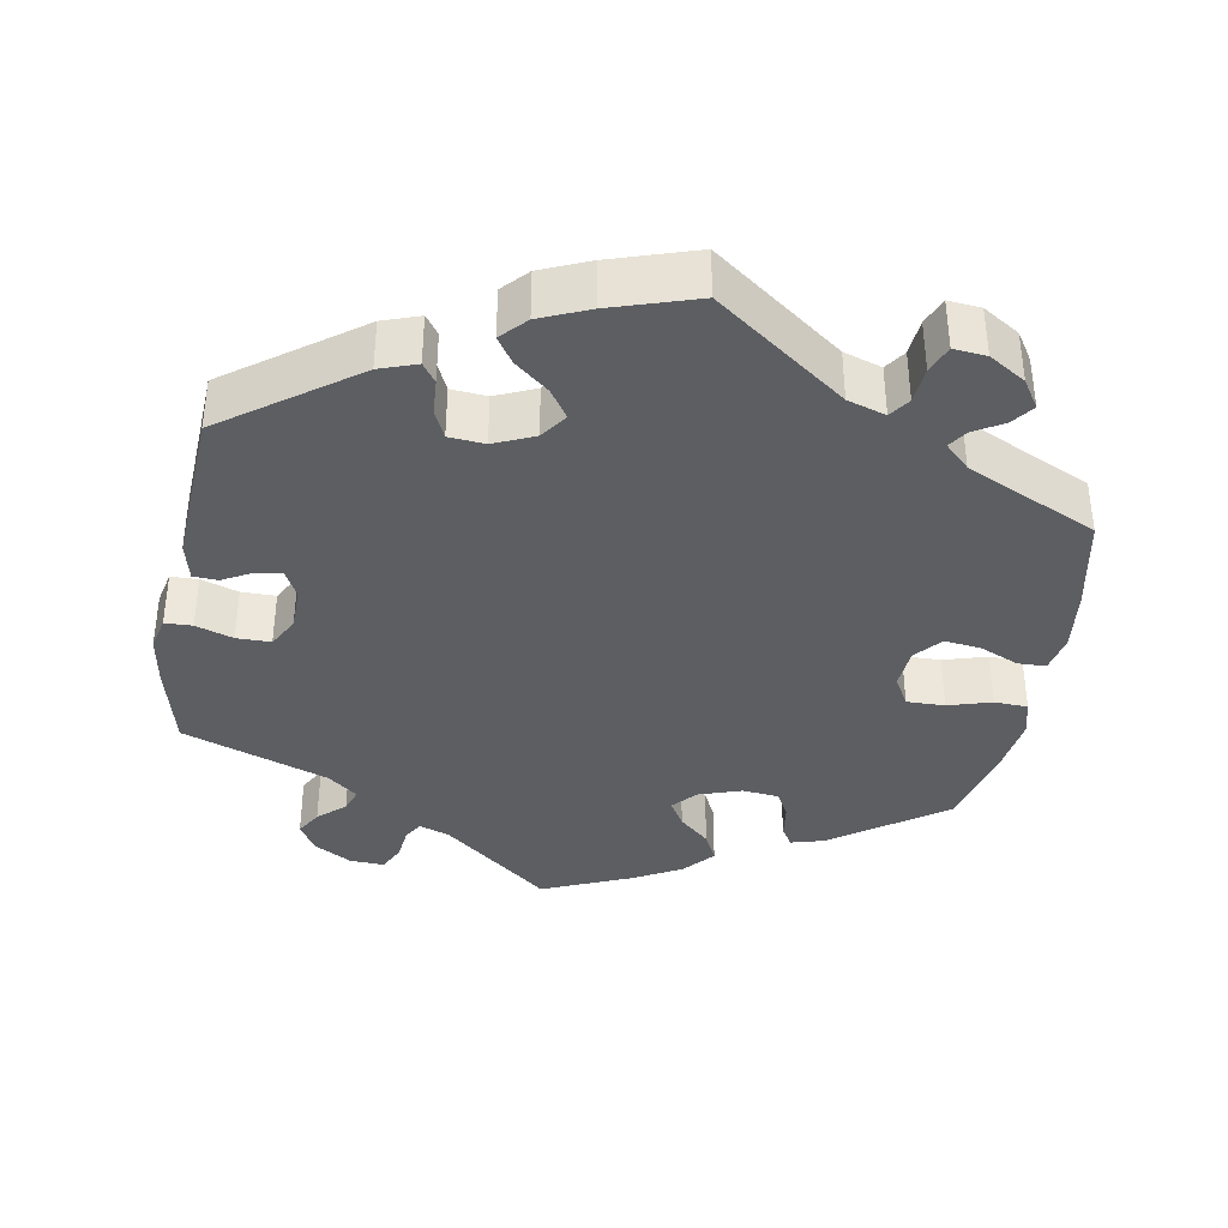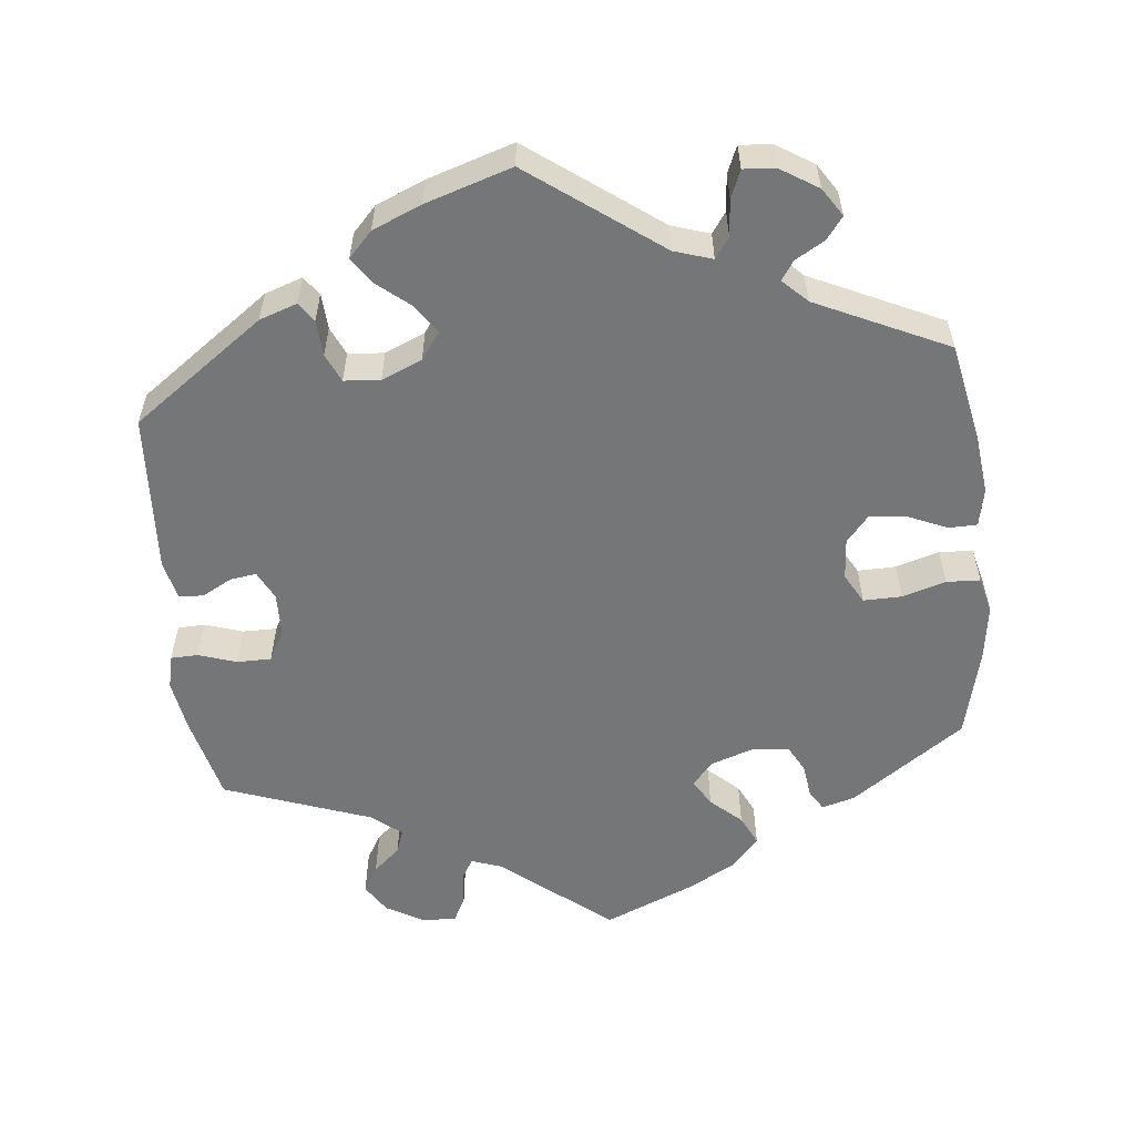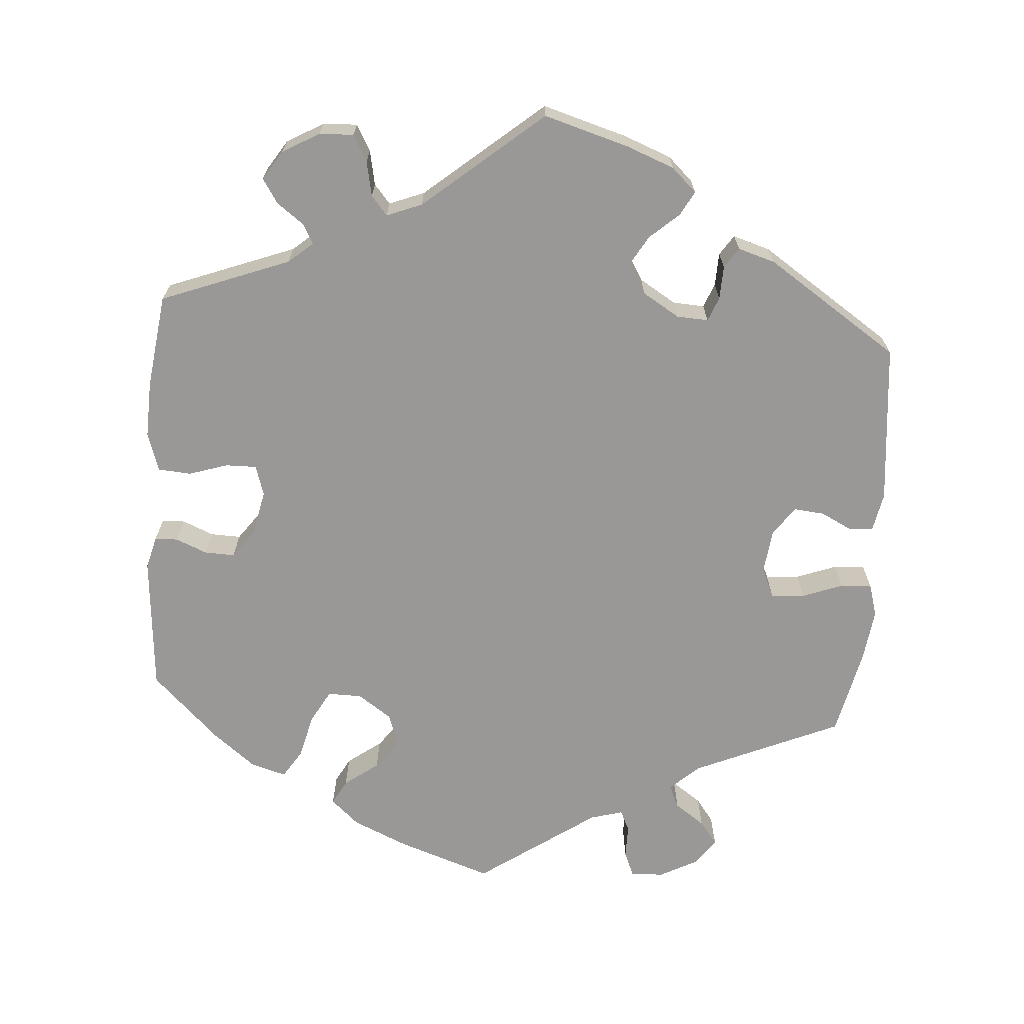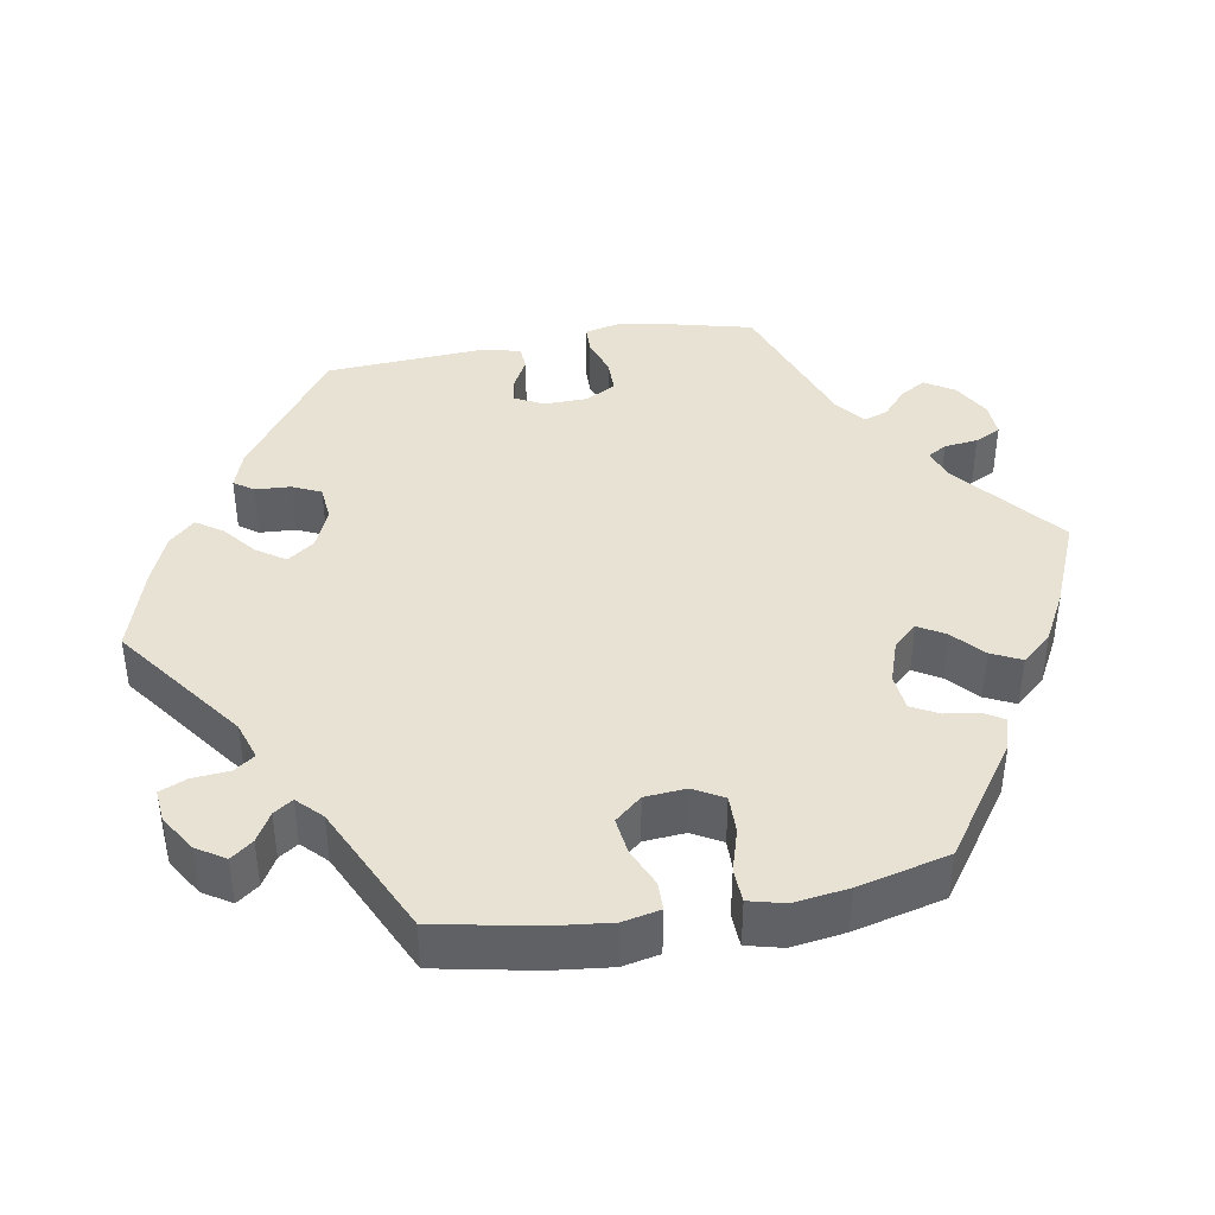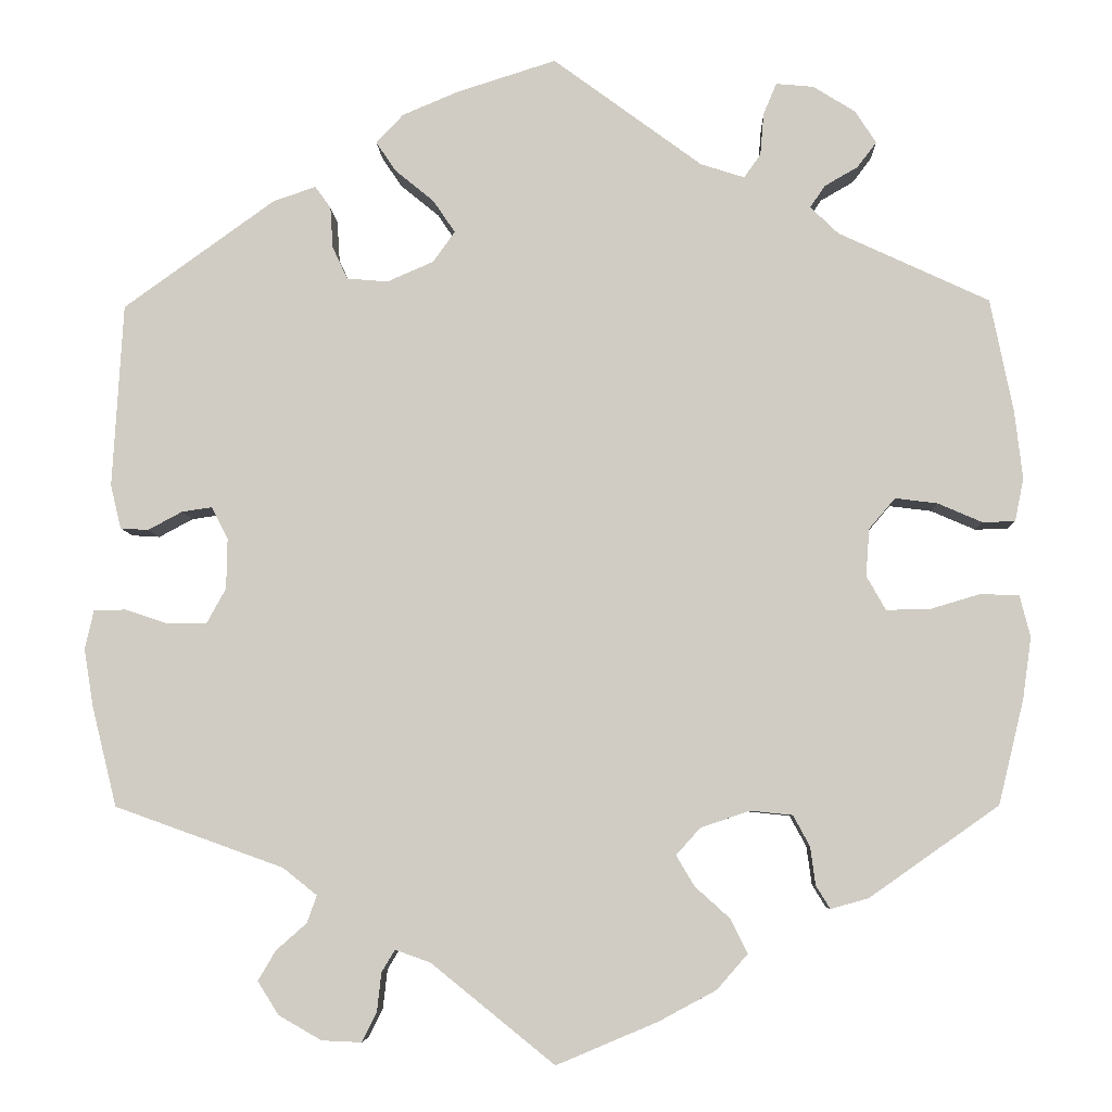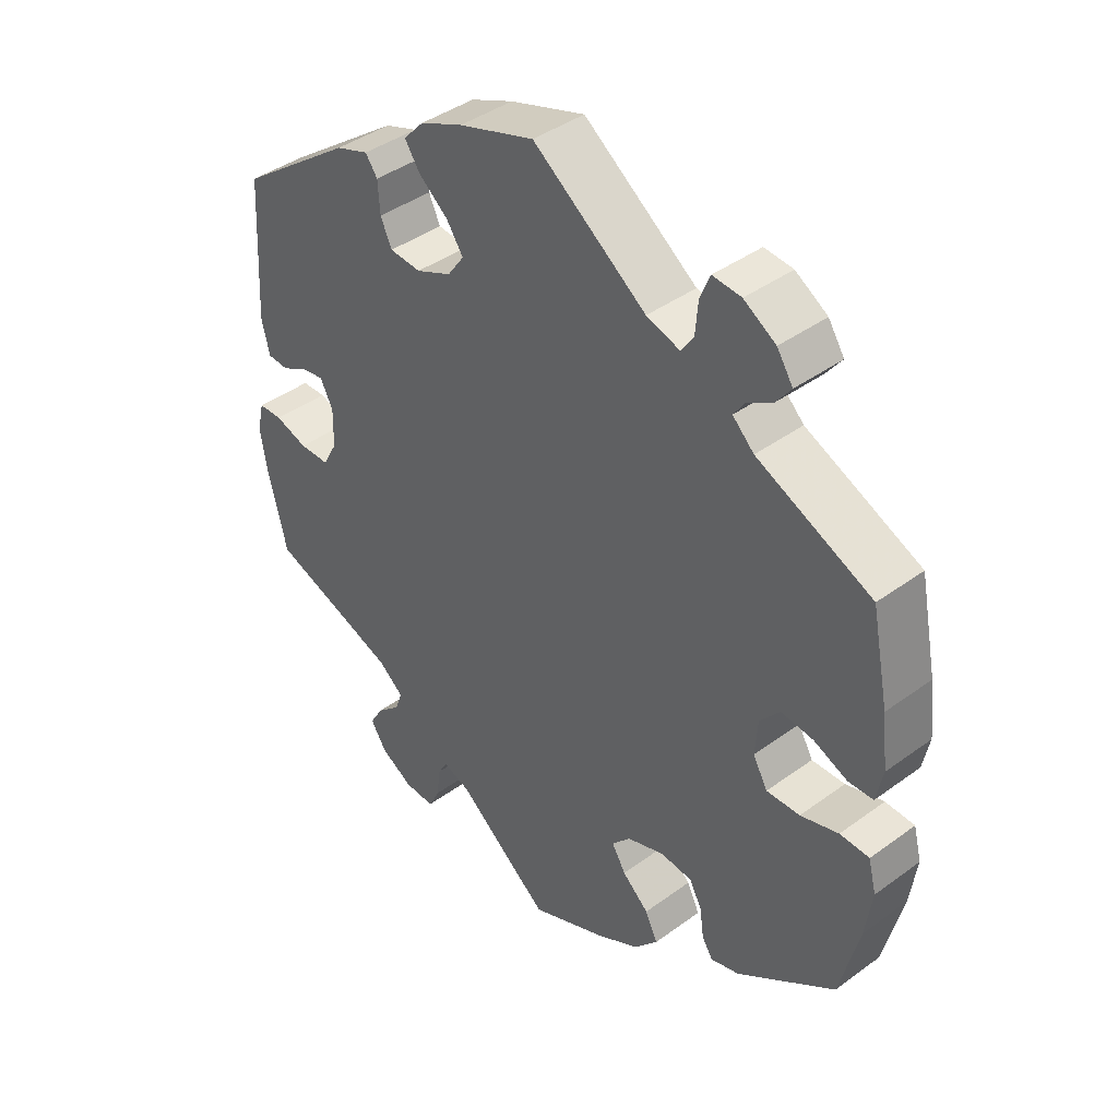
<metadata>
{"format":"obj","ext":"obj","renderer":"f3d","projection":"perspective","resolution":1024,"background":"white","views":[{"elev":-37.7,"azim":-10.0,"up":"+Y"},{"elev":-56.7,"azim":5.9,"up":"+Y"},{"elev":-68.7,"azim":-124.4,"up":"+Y"},{"elev":40.9,"azim":79.9,"up":"+Y"},{"elev":-6.3,"azim":1.9,"up":"+Z"},{"elev":41.1,"azim":48.3,"up":"+Z"}]}
</metadata>
<code>
v -0.328 0.07 0.413
v -0.279 0.07 0.43
v -0.261 0.07 0.405
v -0.258 0.07 0.358
v -0.241 0.07 0.321
v -0.194 0.07 0.317
v -0.141 0.07 0.34
v -0.116 0.07 0.375
v -0.141 0.07 0.412
v -0.185 0.07 0.448
v -0.208 0.07 0.482
v -0.177 0.07 0.515
v -0.113 0.07 0.542
v 0 0.07 0.578
v 0.17 0.07 0.453
v 0.22 0.07 0.437
v 0.239 0.07 0.464
v 0.243 0.07 0.512
v 0.258 0.07 0.548
v 0.301 0.07 0.544
v 0.349 0.07 0.514
v 0.373 0.07 0.477
v 0.351 0.07 0.448
v 0.313 0.07 0.426
v 0.296 0.07 0.401
v 0.328 0.07 0.37
v 0.5 0.07 0.29
v 0.526 0.07 0.161
v 0.535 0.07 0.083
v 0.525 0.07 0.034
v 0.488 0.07 0.033
v 0.437 0.07 0.055
v 0.389 0.07 0.061
v 0.359 0.07 0.026
v 0.355 0.07 -0.028
v 0.377 0.07 -0.067
v 0.427 0.07 -0.066
v 0.484 0.07 -0.049
v 0.528 0.07 -0.051
v 0.54 0.07 -0.098
v 0.53 0.07 -0.169
v 0.501 0.07 -0.288
v 0.353 0.07 -0.392
v 0.31 0.07 -0.404
v 0.294 0.07 -0.378
v 0.288 0.07 -0.334
v 0.269 0.07 -0.299
v 0.221 0.07 -0.294
v 0.165 0.07 -0.313
v 0.137 0.07 -0.344
v 0.158 0.07 -0.379
v 0.198 0.07 -0.415
v 0.217 0.07 -0.454
v 0.182 0.07 -0.494
v 0.117 0.07 -0.529
v 0.001 0.07 -0.578
v -0.14 0.07 -0.464
v -0.18 0.07 -0.45
v -0.195 0.07 -0.475
v -0.2 0.07 -0.519
v -0.217 0.07 -0.553
v -0.262 0.07 -0.551
v -0.311 0.07 -0.523
v -0.335 0.07 -0.485
v -0.315 0.07 -0.451
v -0.28 0.07 -0.42
v -0.269 0.07 -0.389
v -0.308 0.07 -0.358
v -0.5 0.07 -0.289
v -0.528 0.07 -0.176
v -0.539 0.07 -0.109
v -0.529 0.07 -0.065
v -0.493 0.07 -0.064
v -0.444 0.07 -0.08
v -0.399 0.07 -0.08
v -0.377 0.07 -0.04
v -0.376 0.07 0.017
v -0.395 0.07 0.054
v -0.429 0.07 0.049
v -0.468 0.07 0.028
v -0.5 0.07 0.03
v -0.512 0.07 0.08
v -0.5 0.07 0.289
v -0.328 0 0.413
v -0.279 0 0.43
v -0.261 0 0.405
v -0.258 0 0.358
v -0.241 0 0.321
v -0.194 0 0.317
v -0.141 0 0.34
v -0.116 0 0.375
v -0.141 0 0.412
v -0.185 0 0.448
v -0.208 0 0.482
v -0.177 0 0.515
v -0.113 0 0.542
v 0 0 0.578
v 0.17 0 0.453
v 0.22 0 0.437
v 0.239 0 0.464
v 0.243 0 0.512
v 0.258 0 0.548
v 0.301 0 0.544
v 0.349 0 0.514
v 0.373 0 0.477
v 0.351 0 0.448
v 0.313 0 0.426
v 0.296 0 0.401
v 0.328 0 0.37
v 0.5 0 0.29
v 0.526 0 0.161
v 0.535 0 0.083
v 0.525 0 0.034
v 0.488 0 0.033
v 0.437 0 0.055
v 0.389 0 0.061
v 0.359 0 0.026
v 0.355 0 -0.028
v 0.377 0 -0.067
v 0.427 0 -0.066
v 0.484 0 -0.049
v 0.528 0 -0.051
v 0.54 0 -0.098
v 0.53 0 -0.169
v 0.501 0 -0.288
v 0.353 0 -0.392
v 0.31 0 -0.404
v 0.294 0 -0.378
v 0.288 0 -0.334
v 0.269 0 -0.299
v 0.221 0 -0.294
v 0.165 0 -0.313
v 0.137 0 -0.344
v 0.158 0 -0.379
v 0.198 0 -0.415
v 0.217 0 -0.454
v 0.182 0 -0.494
v 0.117 0 -0.529
v 0.001 0 -0.578
v -0.14 0 -0.464
v -0.18 0 -0.45
v -0.195 0 -0.475
v -0.2 0 -0.519
v -0.217 0 -0.553
v -0.262 0 -0.551
v -0.311 0 -0.523
v -0.335 0 -0.485
v -0.315 0 -0.451
v -0.28 0 -0.42
v -0.269 0 -0.389
v -0.308 0 -0.358
v -0.5 0 -0.289
v -0.528 0 -0.176
v -0.539 0 -0.109
v -0.529 0 -0.065
v -0.493 0 -0.064
v -0.444 0 -0.08
v -0.399 0 -0.08
v -0.377 0 -0.04
v -0.376 0 0.017
v -0.395 0 0.054
v -0.429 0 0.049
v -0.468 0 0.028
v -0.5 0 0.03
v -0.512 0 0.08
v -0.5 0 0.289
f 79 80 81 82
f 78 79 82 83
f 77 78 83 1
f 71 72 73 74
f 71 74 75
f 68 69 70 71
f 67 68 71 75
f 63 64 65 66
f 63 66 67
f 62 63 67
f 59 60 61 62
f 58 59 62 67
f 57 58 67 75
f 51 52 53 54
f 50 51 54 55
f 43 44 45 46
f 43 46 47
f 42 43 47
f 41 42 47 48
f 37 38 39 40
f 36 37 40 41
f 29 30 31 32
f 29 32 33
f 26 27 28 29
f 25 26 29 33
f 21 22 23 24
f 21 24 25
f 20 21 25
f 17 18 19 20
f 16 17 20 25
f 15 16 25 33
f 9 10 11 12
f 8 9 12 13
f 1 2 3 4
f 76 77 1 4
f 56 57 75 76
f 50 55 56 76
f 49 50 76
f 36 41 48 49
f 35 36 49 76
f 34 35 76
f 8 13 14 15
f 7 8 15 33
f 6 7 33 34
f 76 4 5
f 5 6 34 76
f 165 164 163 162
f 166 165 162 161
f 84 166 161 160
f 157 156 155 154
f 158 157 154
f 154 153 152 151
f 158 154 151 150
f 149 148 147 146
f 150 149 146
f 150 146 145
f 145 144 143 142
f 150 145 142 141
f 158 150 141 140
f 137 136 135 134
f 138 137 134 133
f 129 128 127 126
f 130 129 126
f 130 126 125
f 131 130 125 124
f 123 122 121 120
f 124 123 120 119
f 115 114 113 112
f 116 115 112
f 112 111 110 109
f 116 112 109 108
f 107 106 105 104
f 108 107 104
f 108 104 103
f 103 102 101 100
f 108 103 100 99
f 116 108 99 98
f 95 94 93 92
f 96 95 92 91
f 87 86 85 84
f 87 84 160 159
f 159 158 140 139
f 159 139 138 133
f 159 133 132
f 132 131 124 119
f 159 132 119 118
f 159 118 117
f 98 97 96 91
f 116 98 91 90
f 117 116 90 89
f 88 87 159
f 159 117 89 88
f 1 84 85 2
f 2 85 86 3
f 3 86 87 4
f 4 87 88 5
f 5 88 89 6
f 6 89 90 7
f 7 90 91 8
f 8 91 92 9
f 9 92 93 10
f 10 93 94 11
f 11 94 95 12
f 12 95 96 13
f 13 96 97 14
f 14 97 98 15
f 15 98 99 16
f 16 99 100 17
f 17 100 101 18
f 18 101 102 19
f 19 102 103 20
f 20 103 104 21
f 21 104 105 22
f 22 105 106 23
f 23 106 107 24
f 24 107 108 25
f 25 108 109 26
f 26 109 110 27
f 27 110 111 28
f 28 111 112 29
f 29 112 113 30
f 30 113 114 31
f 31 114 115 32
f 32 115 116 33
f 33 116 117 34
f 34 117 118 35
f 35 118 119 36
f 36 119 120 37
f 37 120 121 38
f 38 121 122 39
f 39 122 123 40
f 40 123 124 41
f 41 124 125 42
f 42 125 126 43
f 43 126 127 44
f 44 127 128 45
f 45 128 129 46
f 46 129 130 47
f 47 130 131 48
f 48 131 132 49
f 49 132 133 50
f 50 133 134 51
f 51 134 135 52
f 52 135 136 53
f 53 136 137 54
f 54 137 138 55
f 55 138 139 56
f 56 139 140 57
f 57 140 141 58
f 58 141 142 59
f 59 142 143 60
f 60 143 144 61
f 61 144 145 62
f 62 145 146 63
f 63 146 147 64
f 64 147 148 65
f 65 148 149 66
f 66 149 150 67
f 67 150 151 68
f 68 151 152 69
f 69 152 153 70
f 70 153 154 71
f 71 154 155 72
f 72 155 156 73
f 73 156 157 74
f 74 157 158 75
f 75 158 159 76
f 76 159 160 77
f 77 160 161 78
f 78 161 162 79
f 79 162 163 80
f 80 163 164 81
f 81 164 165 82
f 82 165 166 83
f 83 166 84 1

</code>
